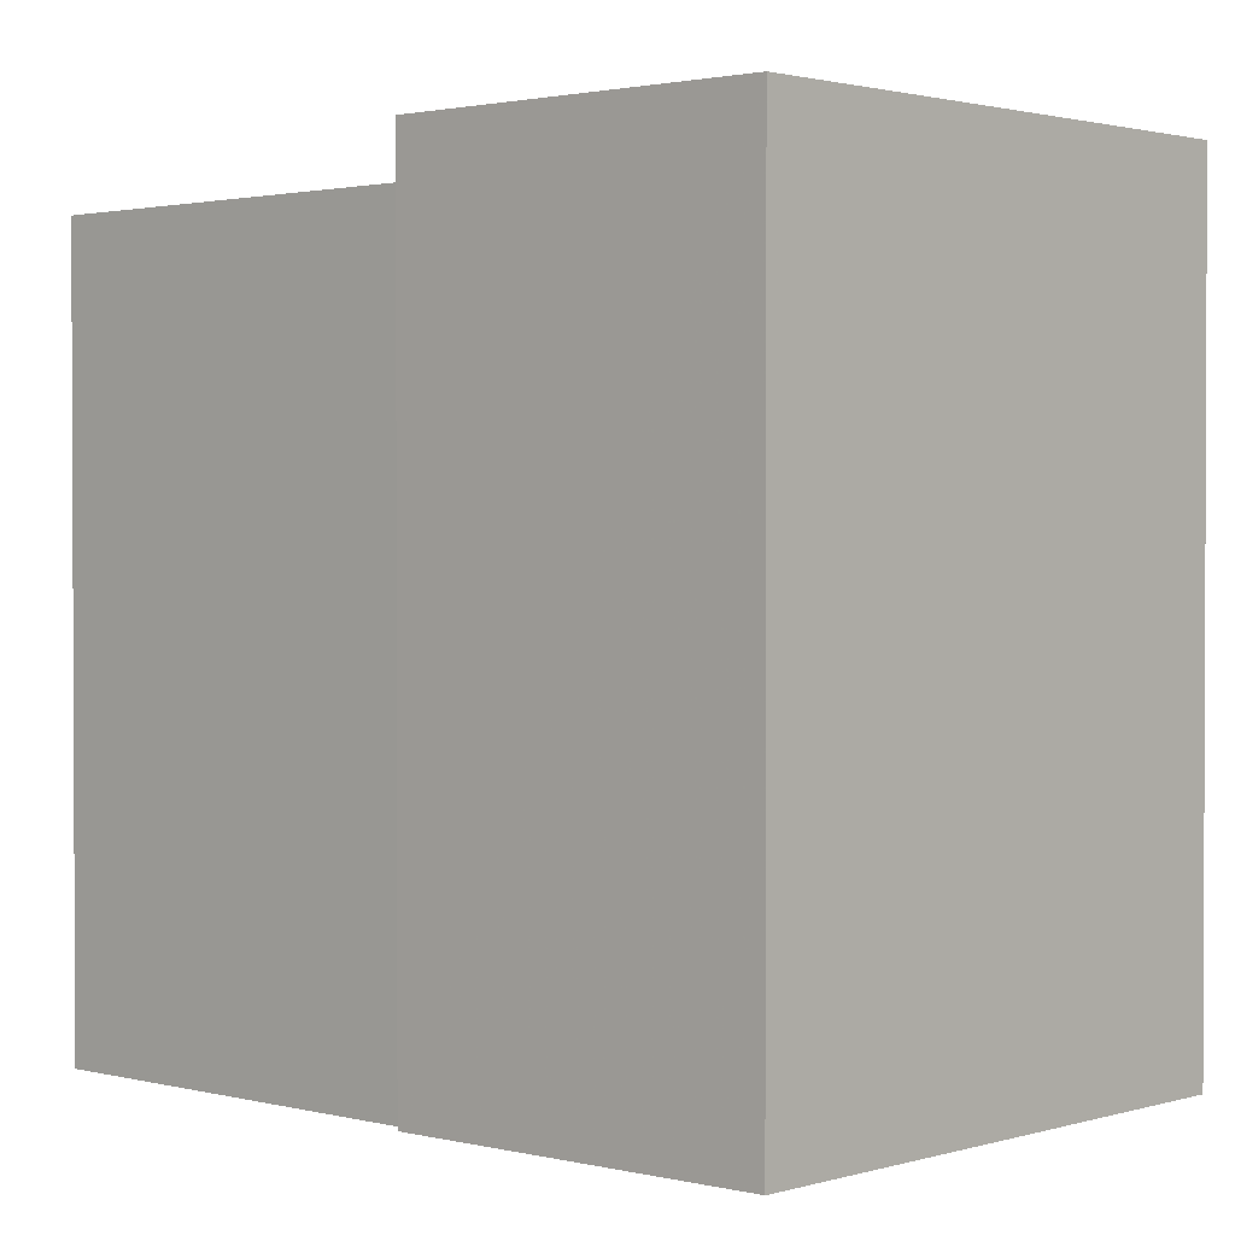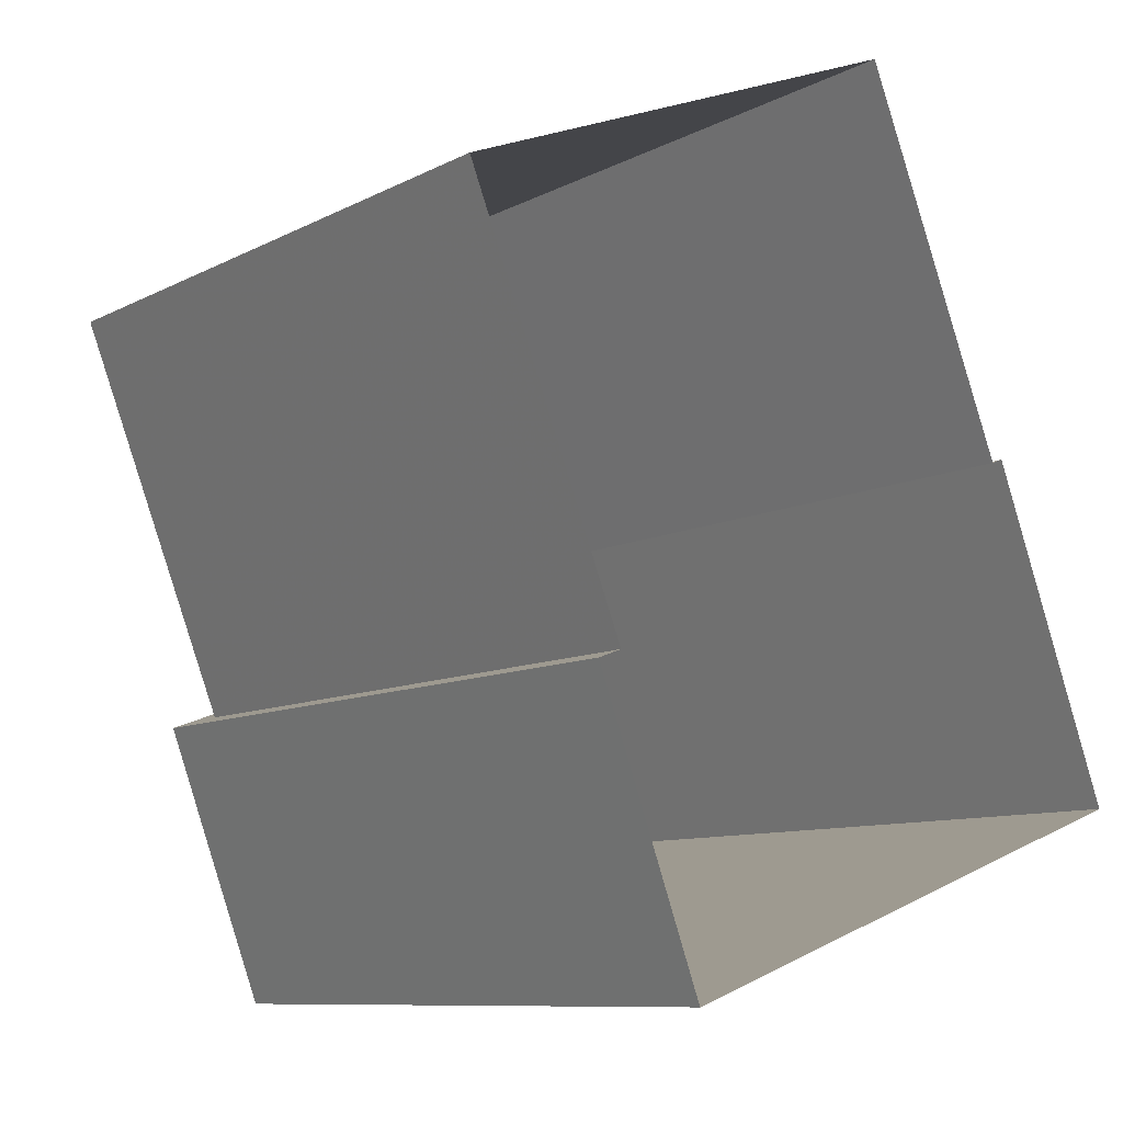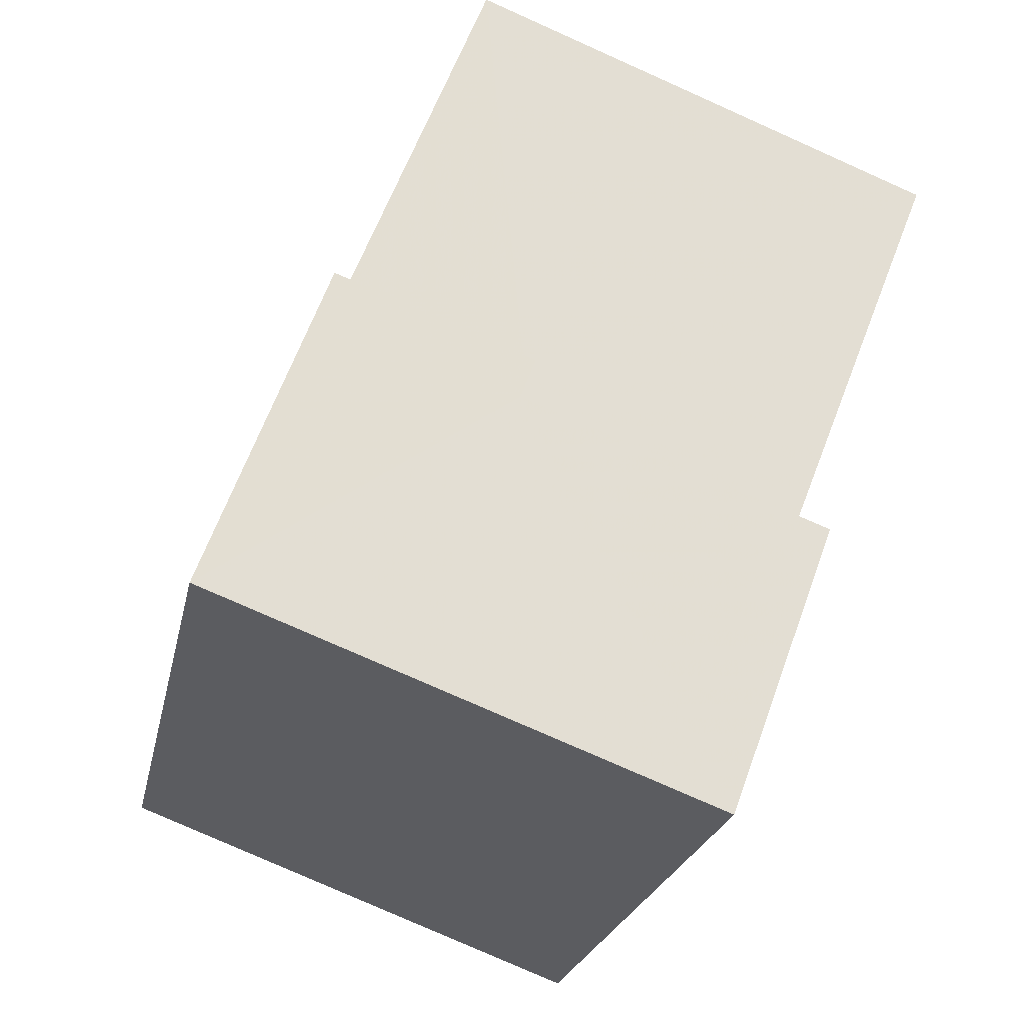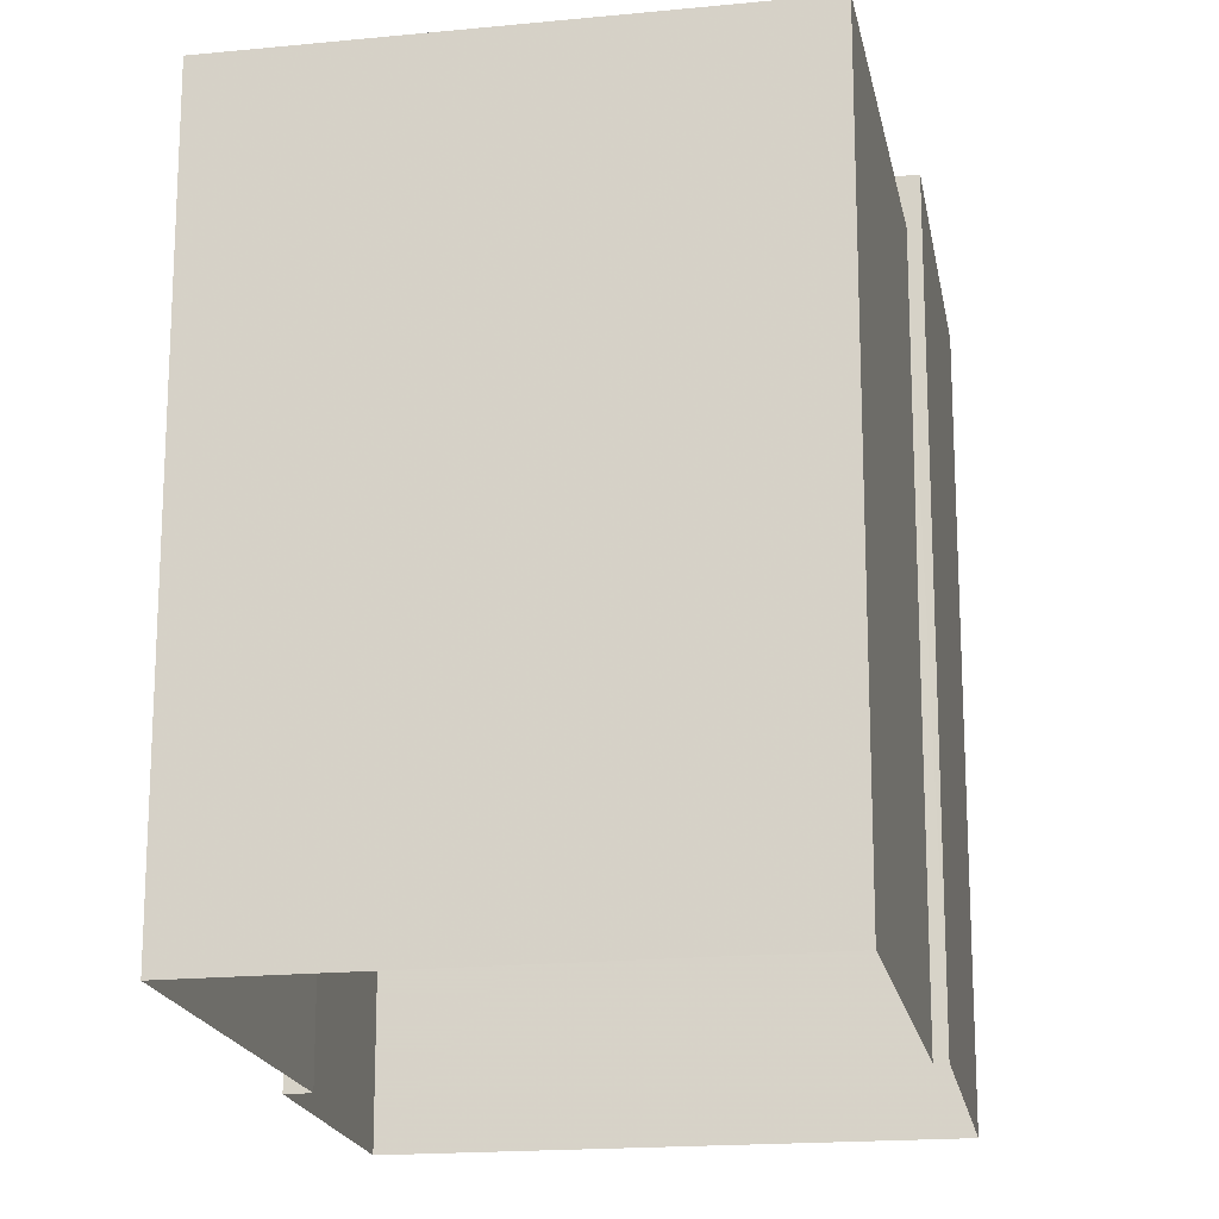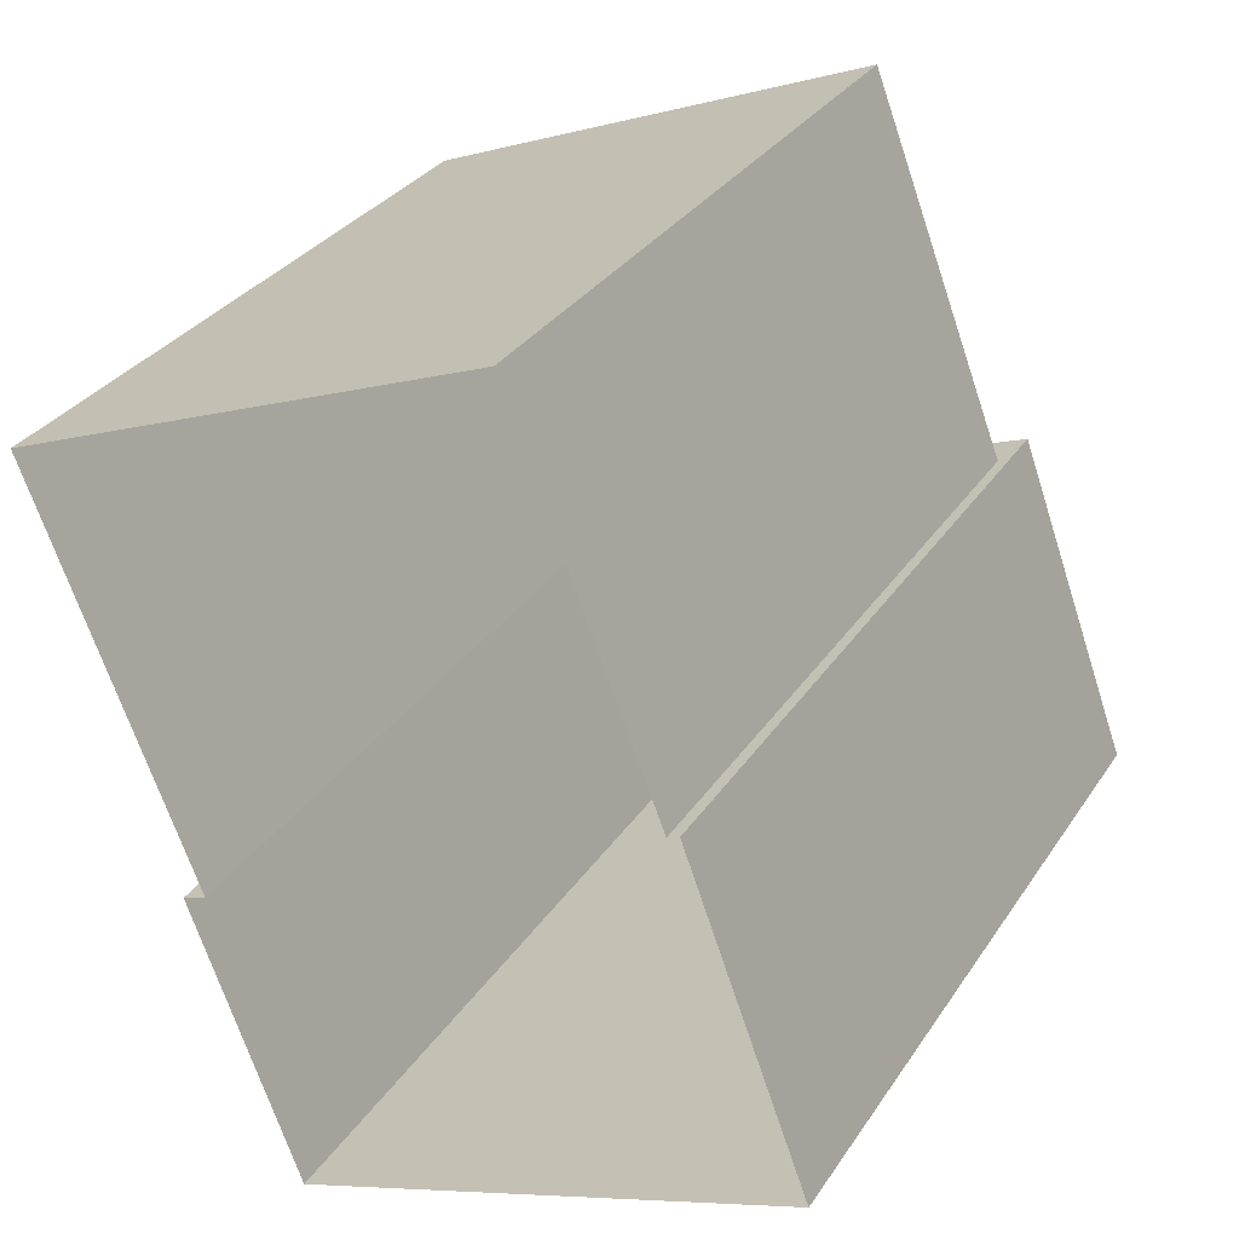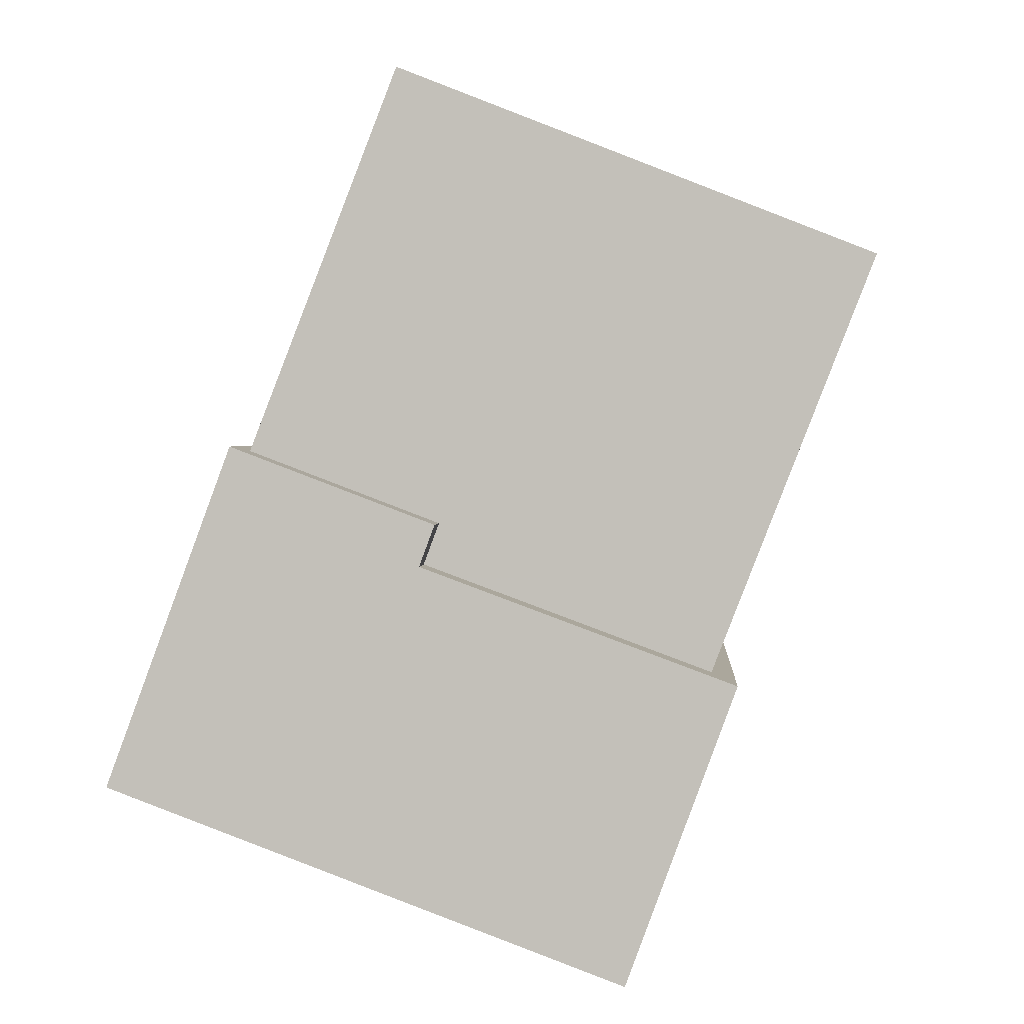
<metadata>
{"format":"obj","ext":"obj","renderer":"f3d","projection":"perspective","resolution":1024,"background":"white","views":[{"elev":1.6,"azim":-68.1,"up":"+Z"},{"elev":-9.3,"azim":143.5,"up":"+Y"},{"elev":-23.0,"azim":-11.4,"up":"+Y"},{"elev":-18.5,"azim":169.4,"up":"+Z"},{"elev":31.3,"azim":-152.2,"up":"+Y"},{"elev":1.9,"azim":3.4,"up":"+Y"}]}
</metadata>
<code>
v -1.168e+04 -3.396e+04 31.24
v -1.167e+04 -3.396e+04 31.24
v -1.167e+04 -3.396e+04 31.24
v -1.168e+04 -3.396e+04 31.24
v -1.168e+04 -3.397e+04 31.24
v -1.167e+04 -3.397e+04 31.24
v -1.167e+04 -3.397e+04 31.24
v -1.167e+04 -3.397e+04 31.24
v -1.167e+04 -3.396e+04 38.04
v -1.167e+04 -3.396e+04 38.04
v -1.167e+04 -3.396e+04 38.04
v -1.167e+04 -3.397e+04 38.04
v -1.168e+04 -3.396e+04 38.04
v -1.167e+04 -3.396e+04 38.04
v -1.167e+04 -3.397e+04 38.5
v -1.167e+04 -3.396e+04 38.5
v -1.167e+04 -3.397e+04 38.5
v -1.168e+04 -3.397e+04 38.5
v -1.168e+04 -3.396e+04 38.5
v -1.167e+04 -3.396e+04 38.5
f 1 2 3
f 4 1 5
f 6 7 8
f 1 3 6
f 5 6 8
f 1 6 5
f 9 10 11
f 11 10 12
f 9 13 10
f 12 10 14
f 15 16 17
f 17 16 18
f 18 16 19
f 16 20 19
f 13 9 2
f 1 13 2
f 9 3 2
f 9 11 3
f 12 3 11
f 12 6 3
f 20 13 19
f 19 13 4
f 20 10 13
f 4 13 1
f 7 17 8
f 7 15 17
f 18 5 8
f 17 18 8
f 18 19 4
f 5 18 4
f 14 16 12
f 6 12 7
f 7 12 15
f 12 16 15
f 10 20 16
f 14 10 16

</code>
